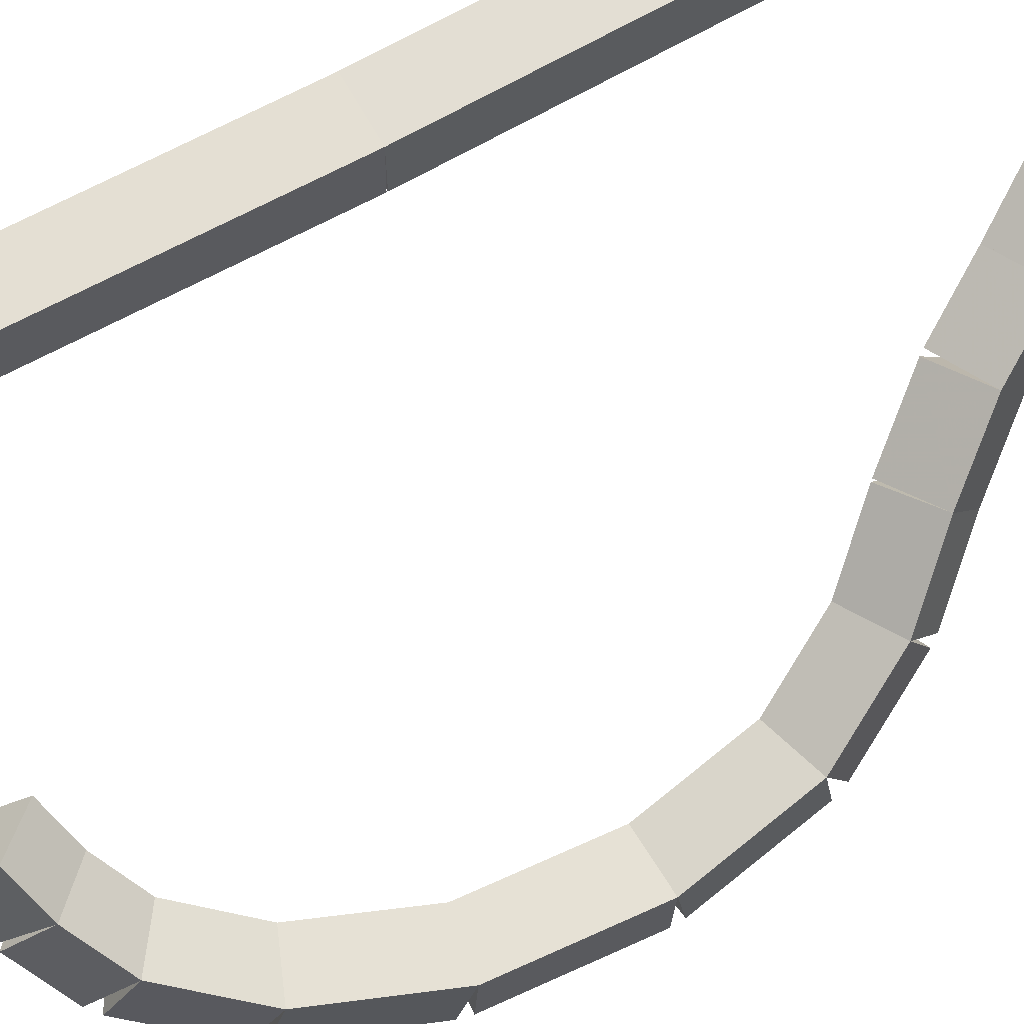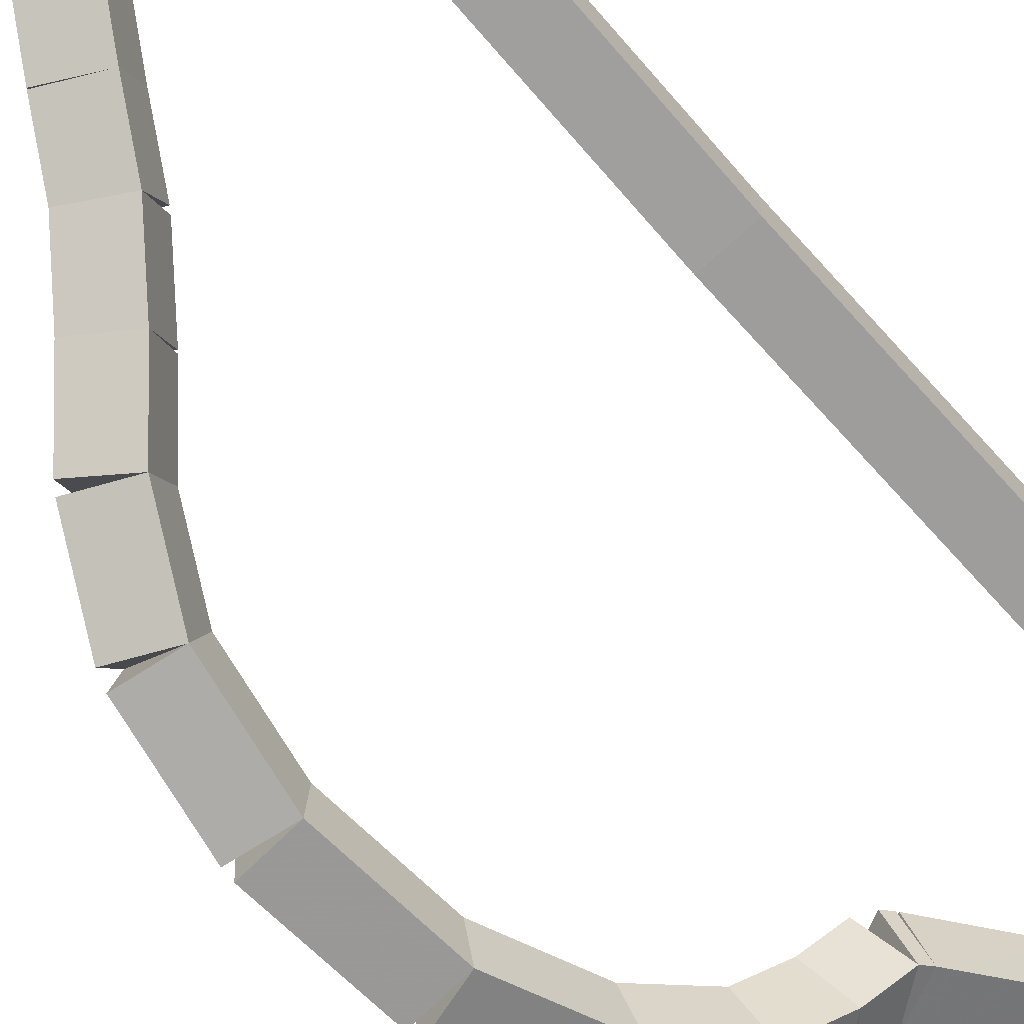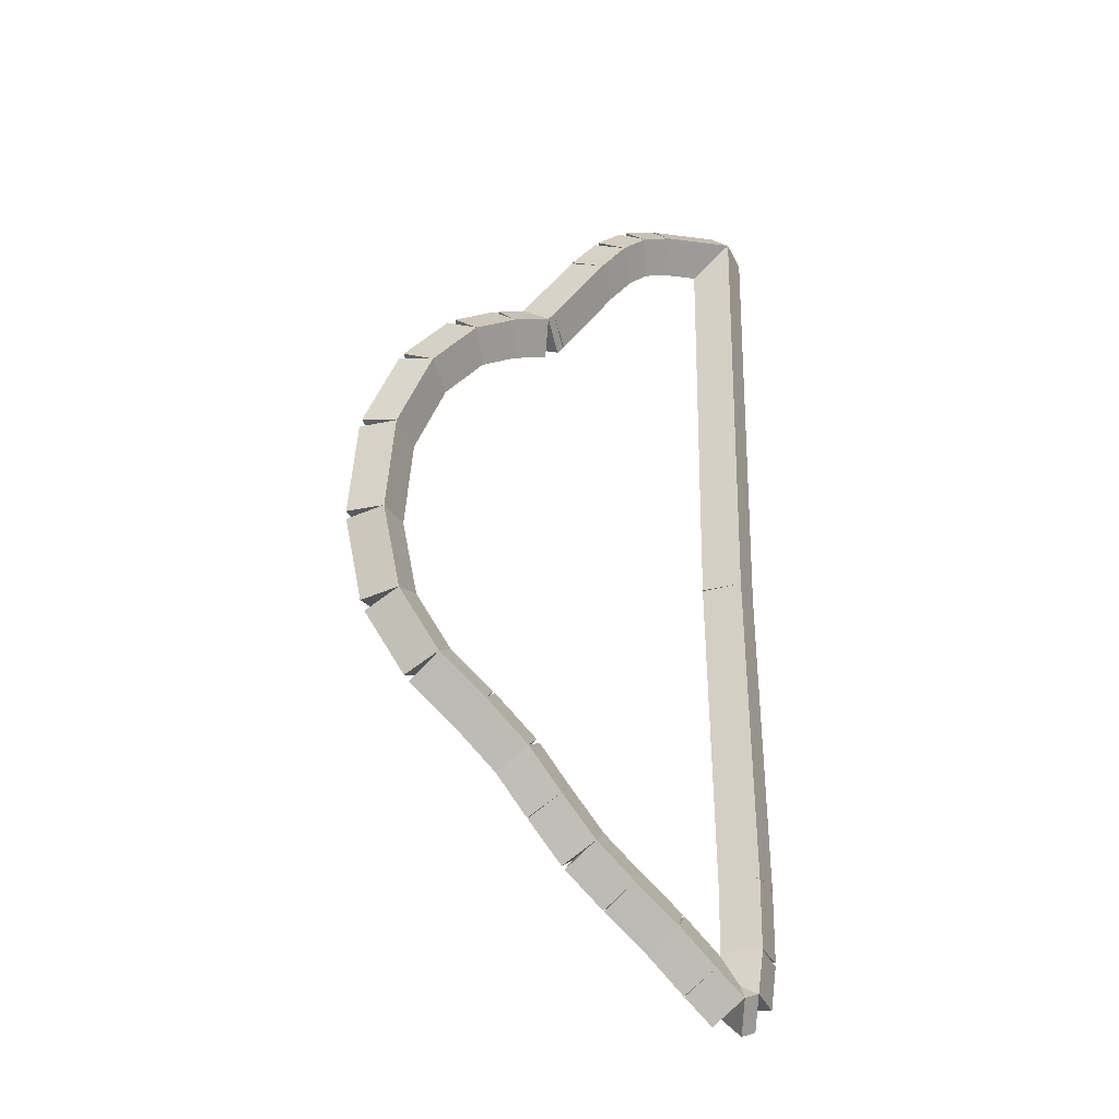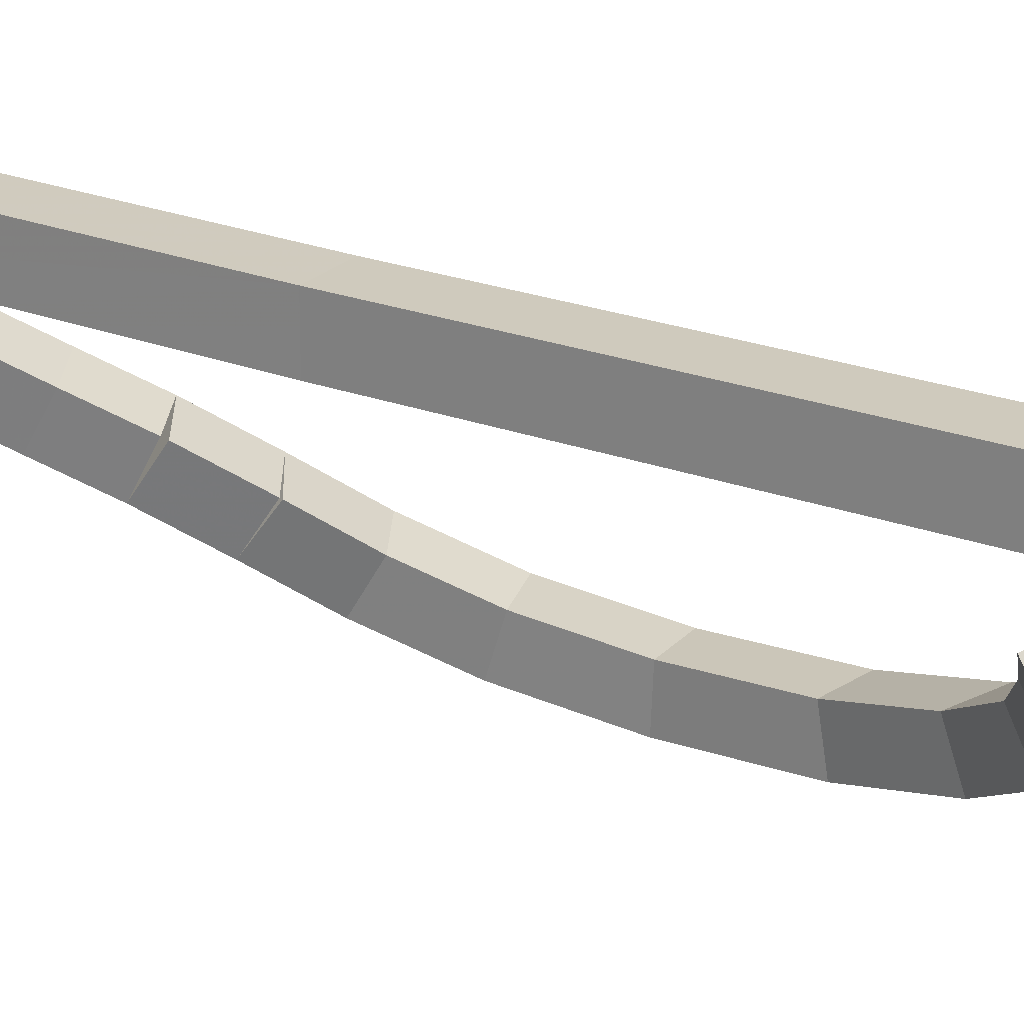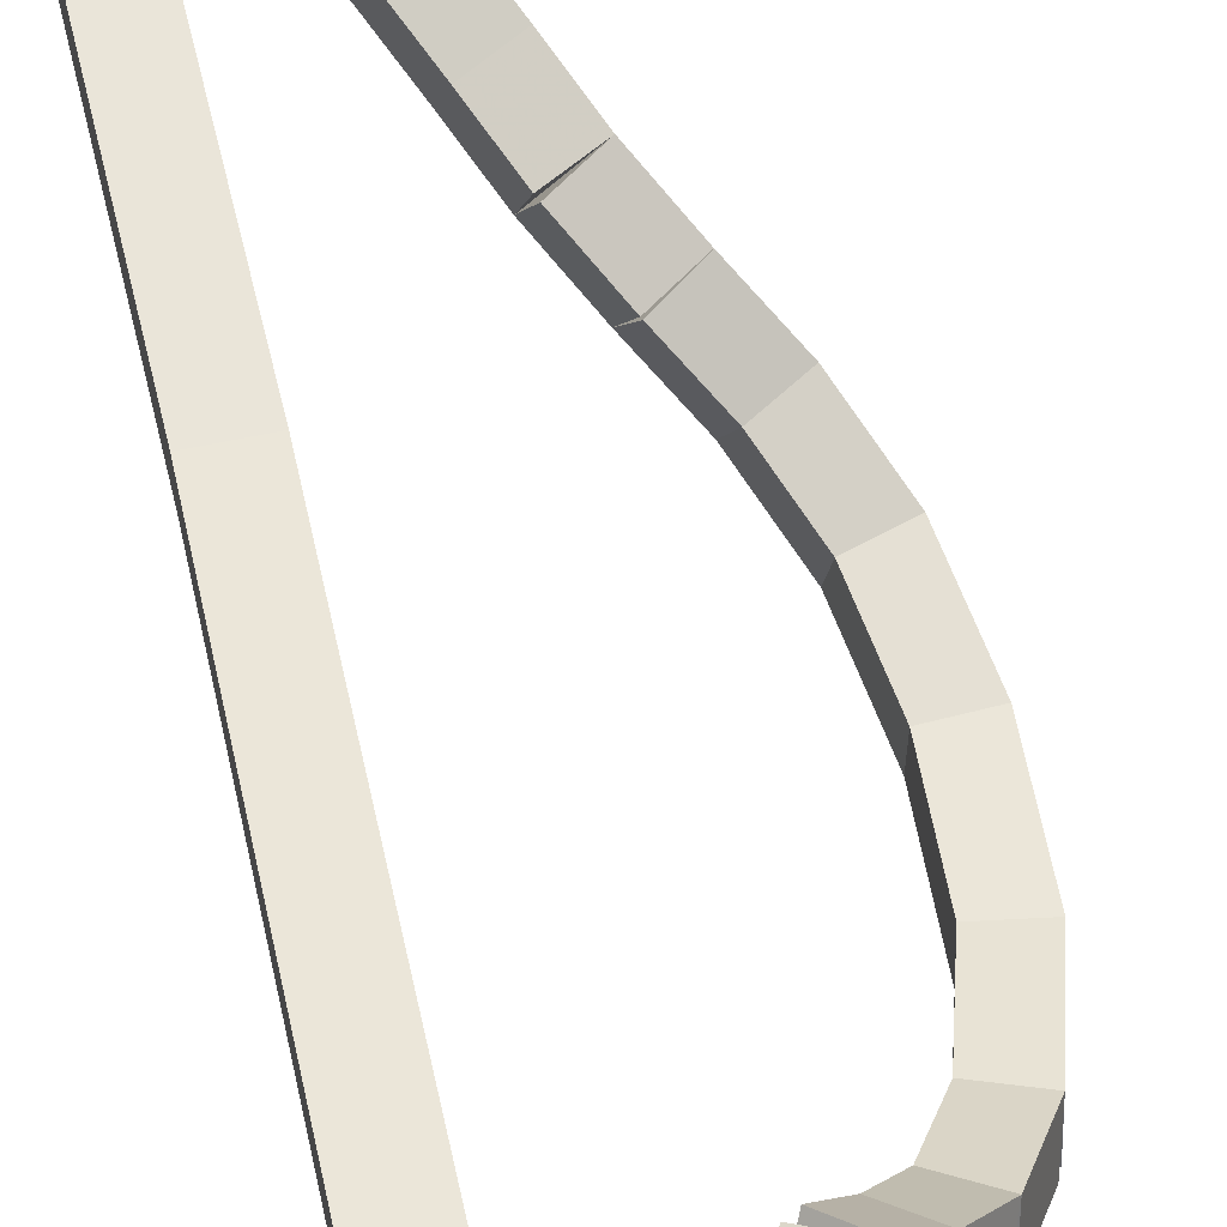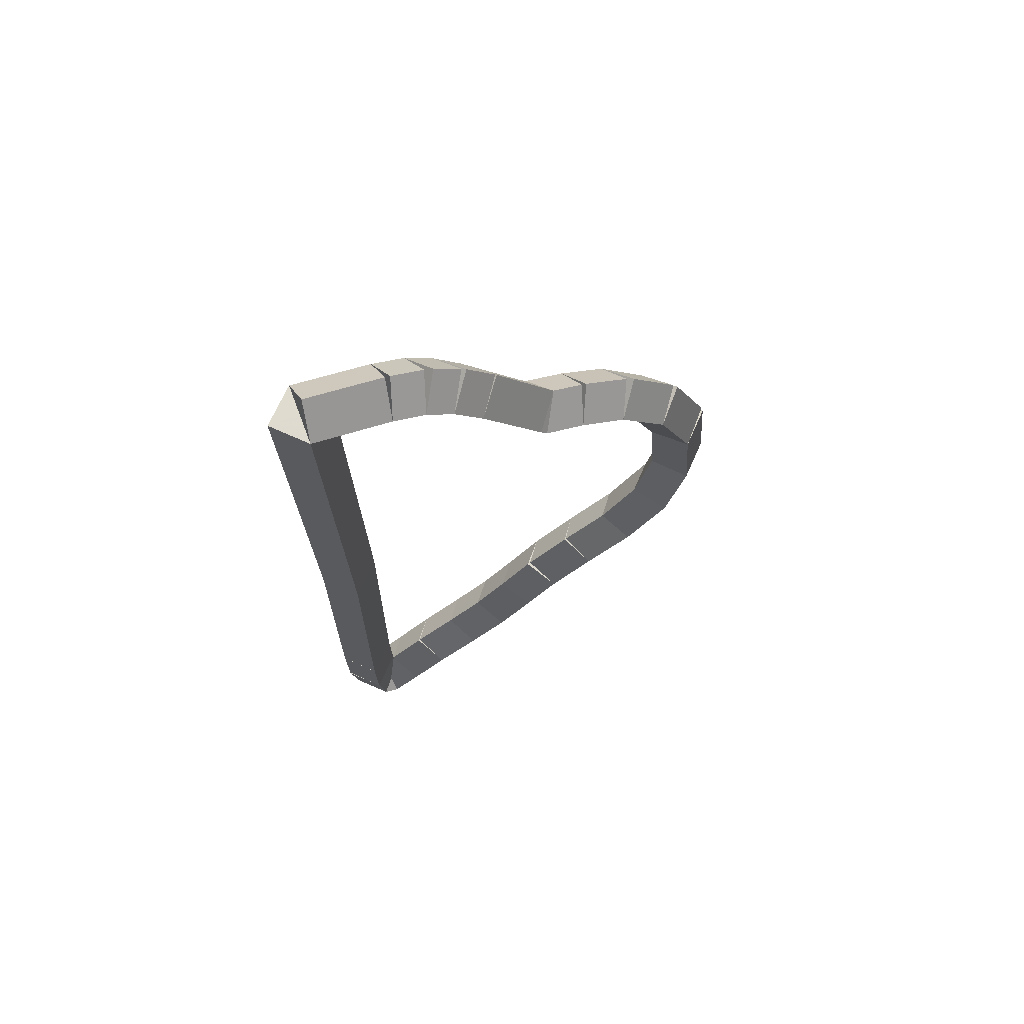
<metadata>
{"format":"obj","ext":"obj","renderer":"f3d","projection":"perspective","resolution":1024,"background":"white","views":[{"elev":66.8,"azim":60.9,"up":"+Y"},{"elev":-71.0,"azim":-138.5,"up":"+Y"},{"elev":-29.5,"azim":112.2,"up":"+Z"},{"elev":23.3,"azim":-57.2,"up":"+Y"},{"elev":57.8,"azim":-12.8,"up":"+Y"},{"elev":70.1,"azim":-65.7,"up":"+Z"}]}
</metadata>
<code>
g name
v 27.19 13.21 25.15
v 27.19 12.93 25.15
v 26.91 12.93 25.15
v 26.91 13.21 25.15
v 27.17 13.24 28.16
v 27.17 12.96 28.16
v 26.88 12.96 28.16
v 26.88 13.24 28.16
f 1 2 3 4
f 6 2 1 5
f 5 1 4 8
f 6 5 8 7
f 8 4 3 7
f 7 3 2 6
g name
v 26.89 12.95 22.97
v 26.89 13.24 22.98
v 27.17 13.24 22.97
v 27.17 12.95 22.97
v 26.91 12.93 25.15
v 26.91 13.21 25.15
v 27.19 13.21 25.15
v 27.19 12.93 25.15
f 9 10 11 12
f 14 10 9 13
f 13 9 12 16
f 14 13 16 15
f 16 12 11 15
f 15 11 10 14
g name
v 27.18 13.23 22.49
v 27.18 12.95 22.49
v 26.89 12.95 22.49
v 26.89 13.23 22.49
v 27.17 13.24 22.97
v 27.17 12.95 22.98
v 26.89 12.95 22.97
v 26.89 13.24 22.97
f 17 18 19 20
f 22 18 17 21
f 21 17 20 24
f 22 21 24 23
f 24 20 19 23
f 23 19 18 22
g name
v 27.21 13.2 22.19
v 27.21 12.92 22.22
v 26.93 12.92 22.19
v 26.93 13.2 22.16
v 27.18 13.23 22.49
v 27.17 12.95 22.52
v 26.89 12.95 22.49
v 26.89 13.23 22.46
f 25 26 27 28
f 30 26 25 29
f 29 25 28 32
f 30 29 32 31
f 32 28 27 31
f 31 27 26 30
g name
v 27.28 13.13 22.16
v 27.19 12.94 22.34
v 27 12.85 22.16
v 27.09 13.04 21.97
v 27.21 13.2 22.19
v 27.12 13.01 22.38
v 26.93 12.92 22.19
v 27.02 13.11 22.01
f 33 34 35 36
f 38 34 33 37
f 37 33 36 40
f 38 37 40 39
f 40 36 35 39
f 39 35 34 38
g name
v 27.41 12.99 22.33
v 27.18 12.95 22.48
v 27.13 12.71 22.33
v 27.37 12.76 22.18
v 27.28 13.13 22.16
v 27.04 13.08 22.31
v 27 12.85 22.16
v 27.23 12.89 22.01
f 41 42 43 44
f 46 42 41 45
f 45 41 44 48
f 46 45 48 47
f 48 44 43 47
f 47 43 42 46
g name
v 27.59 12.81 22.57
v 27.35 12.77 22.72
v 27.31 12.53 22.57
v 27.55 12.57 22.43
v 27.41 12.99 22.33
v 27.17 12.95 22.47
v 27.13 12.71 22.33
v 27.37 12.75 22.18
f 49 50 51 52
f 54 50 49 53
f 53 49 52 56
f 54 53 56 55
f 56 52 51 55
f 55 51 50 54
g name
v 27.81 12.6 22.82
v 27.57 12.55 22.98
v 27.52 12.32 22.82
v 27.75 12.37 22.67
v 27.59 12.81 22.57
v 27.36 12.76 22.73
v 27.31 12.53 22.57
v 27.54 12.58 22.42
f 57 58 59 60
f 62 58 57 61
f 61 57 60 64
f 62 61 64 63
f 64 60 59 63
f 63 59 58 62
g name
v 27.99 12.42 23.06
v 27.76 12.37 23.21
v 27.71 12.13 23.06
v 27.95 12.18 22.91
v 27.81 12.6 22.82
v 27.57 12.56 22.97
v 27.52 12.32 22.82
v 27.76 12.37 22.67
f 65 66 67 68
f 70 66 65 69
f 69 65 68 72
f 70 69 72 71
f 72 68 67 71
f 71 67 66 70
g name
v 28.16 12.25 23.34
v 27.91 12.21 23.47
v 27.88 11.96 23.34
v 28.13 12 23.22
v 27.99 12.42 23.06
v 27.74 12.38 23.19
v 27.71 12.13 23.06
v 27.96 12.17 22.93
f 73 74 75 76
f 78 74 73 77
f 77 73 76 80
f 78 77 80 79
f 80 76 75 79
f 79 75 74 78
g name
v 28.32 12.09 23.63
v 28.07 12.05 23.76
v 28.04 11.8 23.63
v 28.29 11.83 23.51
v 28.16 12.25 23.34
v 27.91 12.22 23.47
v 27.88 11.96 23.34
v 28.13 11.99 23.22
f 81 82 83 84
f 86 82 81 85
f 85 81 84 88
f 86 85 88 87
f 88 84 83 87
f 87 83 82 86
g name
v 28.53 11.87 23.91
v 28.29 11.83 24.06
v 28.25 11.59 23.91
v 28.49 11.64 23.77
v 28.32 12.09 23.63
v 28.08 12.04 23.78
v 28.04 11.8 23.63
v 28.28 11.85 23.49
f 89 90 91 92
f 94 90 89 93
f 93 89 92 96
f 94 93 96 95
f 96 92 91 95
f 95 91 90 94
g name
v 28.76 11.64 24.19
v 28.53 11.59 24.34
v 28.48 11.36 24.19
v 28.71 11.41 24.03
v 28.53 11.87 23.91
v 28.3 11.82 24.07
v 28.25 11.59 23.91
v 28.48 11.64 23.76
f 97 98 99 100
f 102 98 97 101
f 101 97 100 104
f 102 101 104 103
f 104 100 99 103
f 103 99 98 102
g name
v 28.97 11.44 24.59
v 28.71 11.41 24.71
v 28.69 11.16 24.59
v 28.94 11.18 24.48
v 28.76 11.64 24.19
v 28.51 11.62 24.3
v 28.48 11.36 24.19
v 28.74 11.39 24.07
f 105 106 107 108
f 110 106 105 109
f 109 105 108 112
f 110 109 112 111
f 112 108 107 111
f 111 107 106 110
g name
v 29.06 11.35 25.18
v 28.78 11.35 25.22
v 28.78 11.07 25.18
v 29.06 11.07 25.14
v 28.97 11.44 24.59
v 28.69 11.44 24.64
v 28.69 11.16 24.59
v 28.97 11.16 24.55
f 113 114 115 116
f 118 114 113 117
f 117 113 116 120
f 118 117 120 119
f 120 116 115 119
f 119 115 114 118
g name
v 28.73 11.11 25.86
v 29.02 11.11 25.88
v 29.02 11.39 25.86
v 28.74 11.39 25.85
v 28.78 11.07 25.18
v 29.06 11.07 25.2
v 29.06 11.35 25.18
v 28.78 11.35 25.16
f 121 122 123 124
f 126 122 121 125
f 125 121 124 128
f 126 125 128 127
f 128 124 123 127
f 127 123 122 126
g name
v 28.56 11.28 26.44
v 28.84 11.29 26.51
v 28.85 11.56 26.44
v 28.58 11.55 26.36
v 28.73 11.11 25.86
v 29.01 11.12 25.94
v 29.02 11.39 25.86
v 28.75 11.38 25.79
f 129 130 131 132
f 134 130 129 133
f 133 129 132 136
f 134 133 136 135
f 136 132 131 135
f 135 131 130 134
g name
v 28.34 11.5 26.79
v 28.59 11.54 26.93
v 28.62 11.78 26.79
v 28.38 11.75 26.66
v 28.56 11.28 26.44
v 28.81 11.31 26.57
v 28.85 11.56 26.44
v 28.6 11.52 26.3
f 137 138 139 140
f 142 138 137 141
f 141 137 140 144
f 142 141 144 143
f 144 140 139 143
f 143 139 138 142
g name
v 28.13 11.71 26.95
v 28.34 11.79 27.12
v 28.41 11.99 26.95
v 28.21 11.92 26.77
v 28.34 11.5 26.79
v 28.55 11.58 26.97
v 28.62 11.78 26.79
v 28.42 11.71 26.62
f 145 146 147 148
f 150 146 145 149
f 149 145 148 152
f 150 149 152 151
f 152 148 147 151
f 151 147 146 150
g name
v 27.95 11.89 27.03
v 28.13 11.99 27.22
v 28.23 12.17 27.03
v 28.05 12.08 26.84
v 28.13 11.71 26.95
v 28.32 11.81 27.14
v 28.41 11.99 26.95
v 28.23 11.89 26.75
f 153 154 155 156
f 158 154 153 157
f 157 153 156 160
f 158 157 160 159
f 160 156 155 159
f 159 155 154 158
g name
v 27.92 11.92 27.08
v 28.17 11.95 27.2
v 28.2 12.2 27.08
v 27.95 12.17 26.95
v 27.95 11.89 27.03
v 28.2 11.92 27.15
v 28.23 12.17 27.03
v 27.98 12.14 26.9
f 161 162 163 164
f 166 162 161 165
f 165 161 164 168
f 166 165 168 167
f 168 164 163 167
f 167 163 162 166
g name
v 27.64 12.2 27.64
v 27.9 12.23 27.75
v 27.92 12.48 27.64
v 27.67 12.46 27.52
v 27.92 11.92 27.08
v 28.18 11.95 27.19
v 28.2 12.2 27.08
v 27.95 12.18 26.96
f 169 170 171 172
f 174 170 169 173
f 173 169 172 176
f 174 173 176 175
f 176 172 171 175
f 175 171 170 174
g name
v 27.51 12.33 27.86
v 27.76 12.36 27.99
v 27.79 12.61 27.86
v 27.54 12.58 27.74
v 27.64 12.2 27.64
v 27.89 12.23 27.77
v 27.92 12.48 27.64
v 27.67 12.45 27.51
f 177 178 179 180
f 182 178 177 181
f 181 177 180 184
f 182 181 184 183
f 184 180 179 183
f 183 179 178 182
g name
v 27.39 12.45 28
v 27.62 12.51 28.16
v 27.67 12.74 28
v 27.44 12.68 27.84
v 27.51 12.33 27.86
v 27.74 12.38 28.02
v 27.79 12.61 27.86
v 27.57 12.56 27.71
f 185 186 187 188
f 190 186 185 189
f 189 185 188 192
f 190 189 192 191
f 192 188 187 191
f 191 187 186 190
g name
v 27.24 12.6 28.07
v 27.43 12.7 28.26
v 27.52 12.88 28.07
v 27.34 12.79 27.88
v 27.39 12.45 28
v 27.58 12.55 28.19
v 27.67 12.74 28
v 27.48 12.64 27.81
f 193 194 195 196
f 198 194 193 197
f 197 193 196 200
f 198 197 200 199
f 200 196 195 199
f 199 195 194 198
g name
v 26.88 12.96 28.16
v 27.05 13.08 28.36
v 27.17 13.24 28.16
v 27 13.12 27.96
v 27.24 12.6 28.07
v 27.41 12.72 28.27
v 27.52 12.88 28.07
v 27.36 12.77 27.88
f 201 202 203 204
f 206 202 201 205
f 205 201 204 208
f 206 205 208 207
f 208 204 203 207
f 207 203 202 206

</code>
